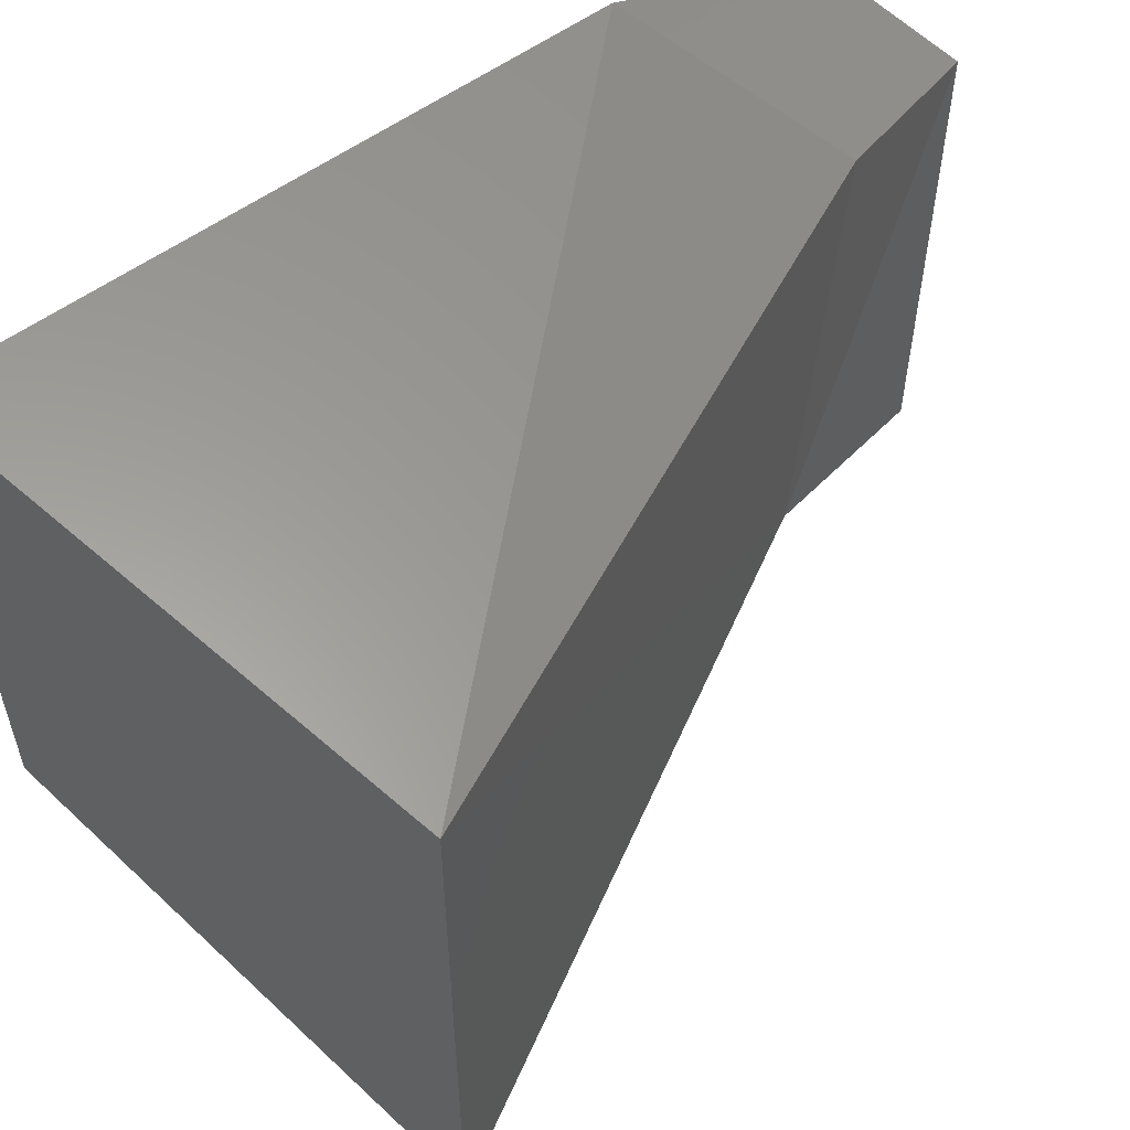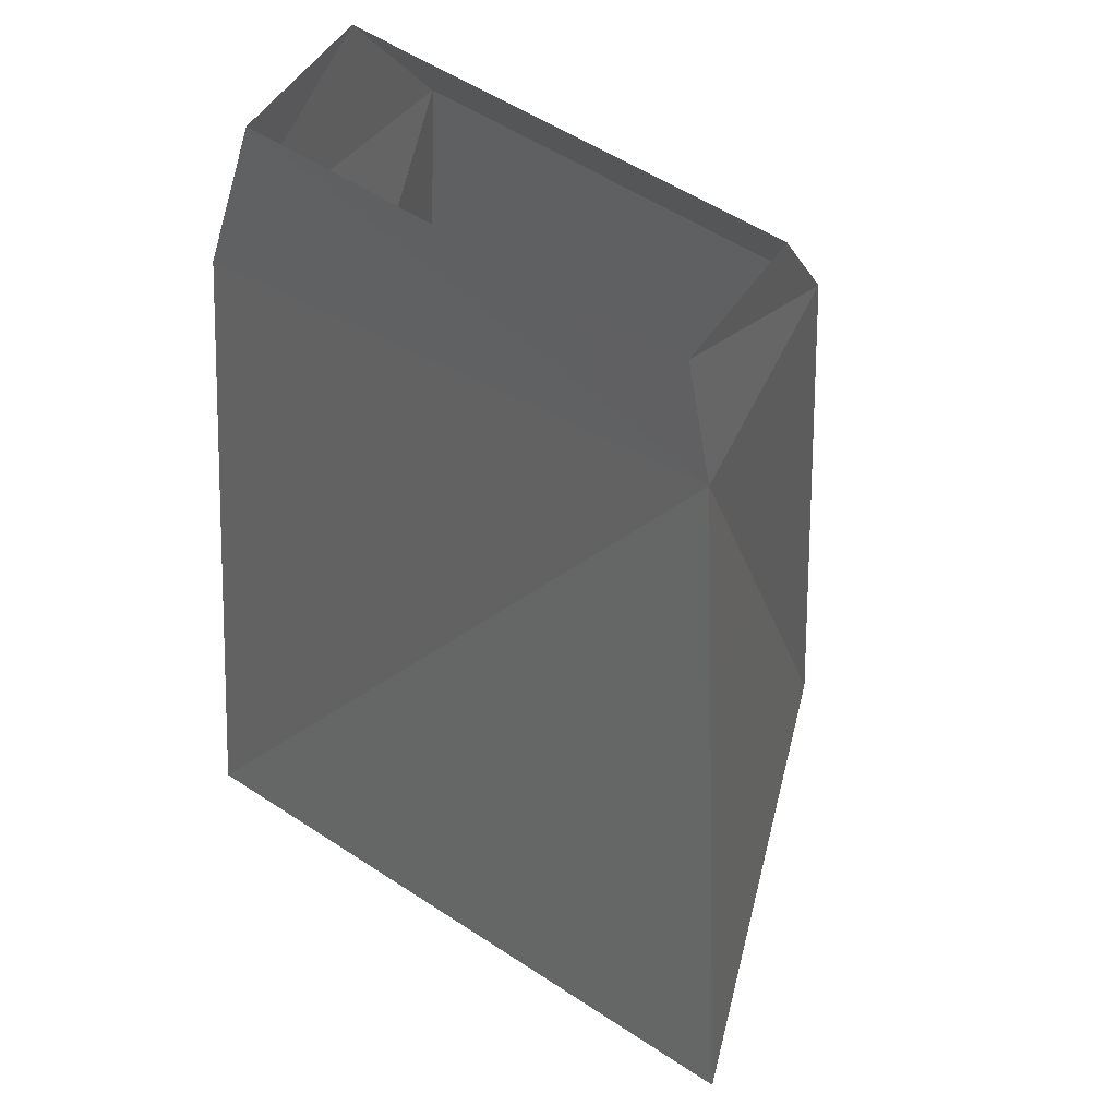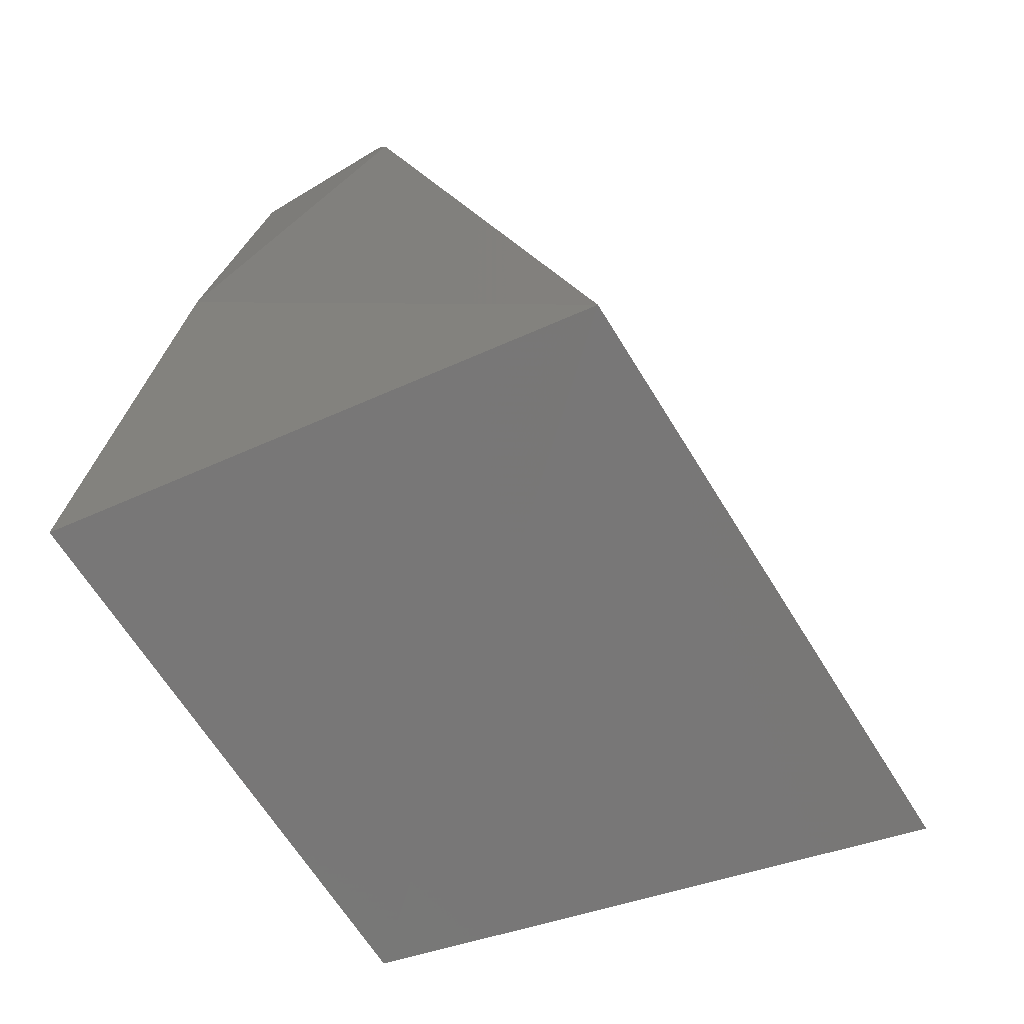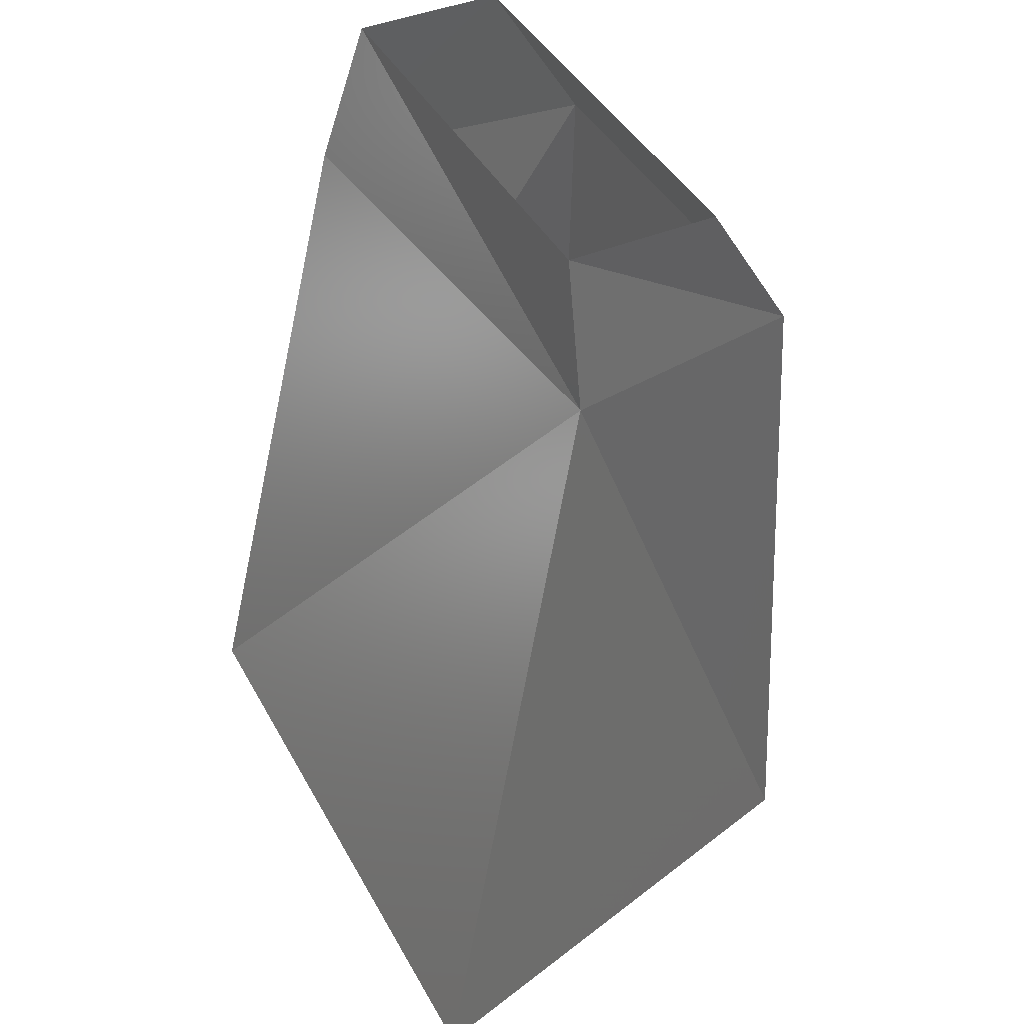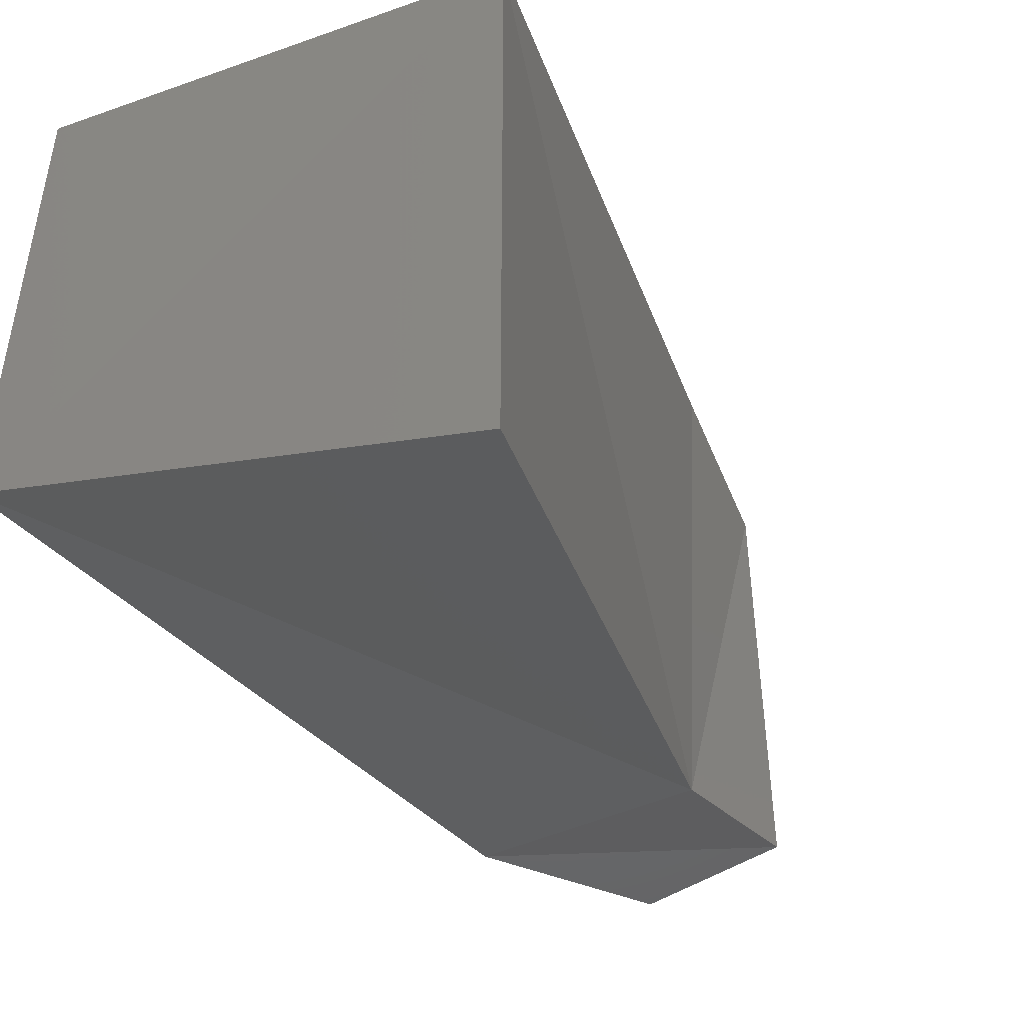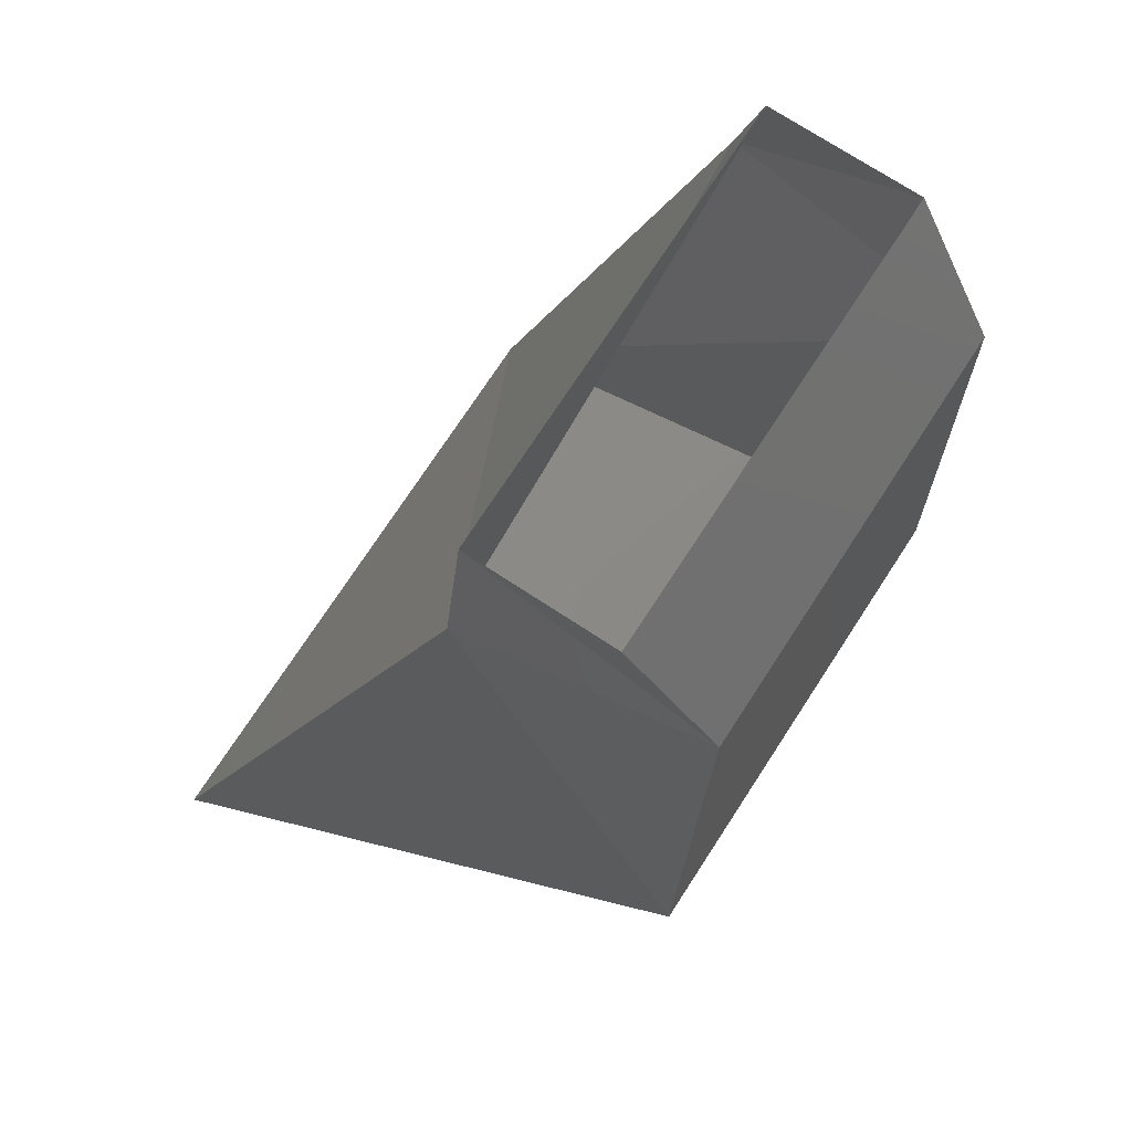
<metadata>
{"format":"stl","ext":"stl","renderer":"f3d","projection":"perspective","resolution":1024,"background":"white","views":[{"elev":55.3,"azim":-132.2,"up":"+Y"},{"elev":56.1,"azim":-55.5,"up":"+Z"},{"elev":-65.0,"azim":-148.6,"up":"+Z"},{"elev":42.1,"azim":-26.7,"up":"+Z"},{"elev":-46.5,"azim":-142.9,"up":"+Y"},{"elev":73.8,"azim":33.1,"up":"+Z"}]}
</metadata>
<code>
# stl→obj: 12 verts, 18 faces
v 11.95 -2.537 1.603
v 11.84 -2.537 1.603
v 12.02 -2.53 1.493
v 11.84 -2.558 1.493
v 12.03 -2.563 0.999
v 11.67 -2.696 1.055
v 11.95 -2.206 1.603
v 12.02 -2.215 1.493
v 12.03 -2.181 0.999
v 11.84 -2.206 1.603
v 11.81 -2.184 1.487
v 11.67 -2.248 1.056
f 1 2 3
f 2 3 4
f 3 4 5
f 4 5 6
f 1 7 3
f 7 3 8
f 3 8 5
f 8 5 9
f 10 7 11
f 7 11 8
f 11 8 12
f 8 12 9
f 6 12 4
f 12 4 11
f 4 11 10
f 6 5 12
f 5 12 9
f 10 4 2

</code>
